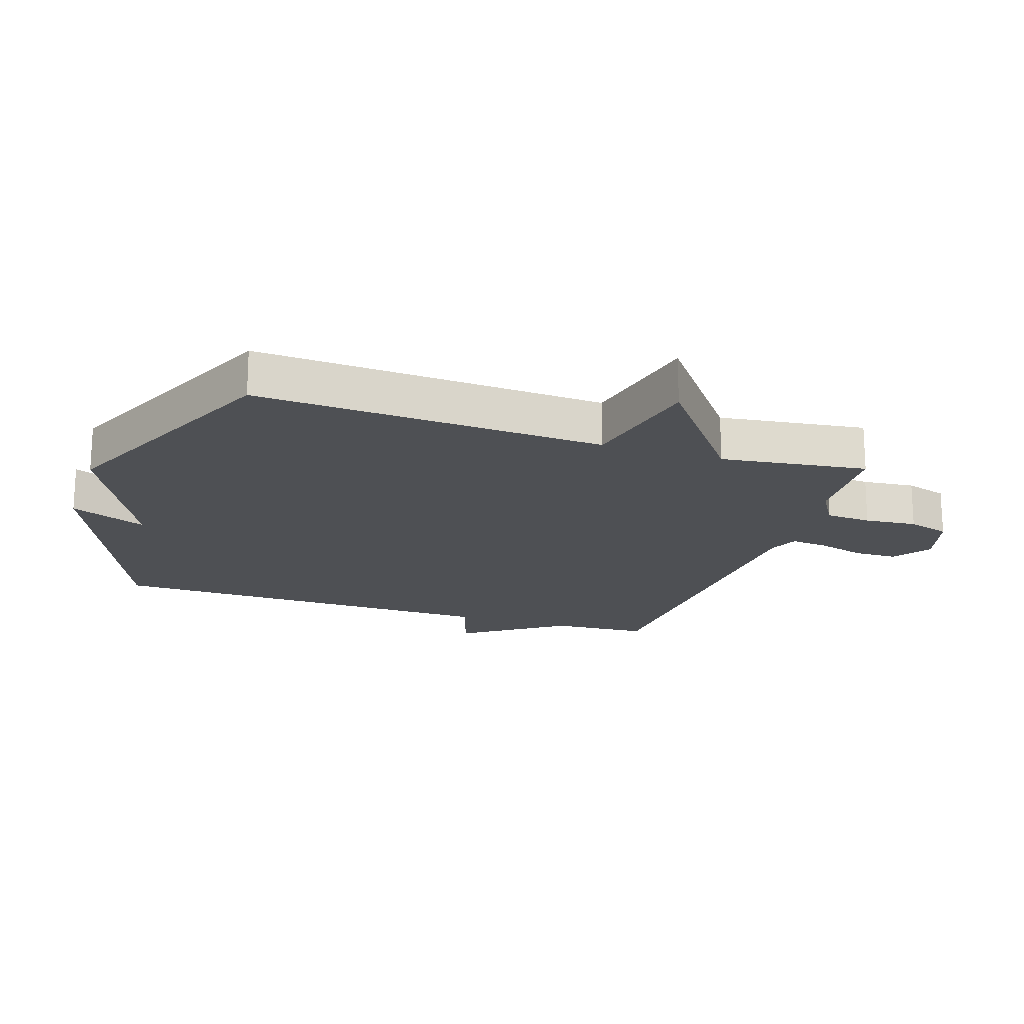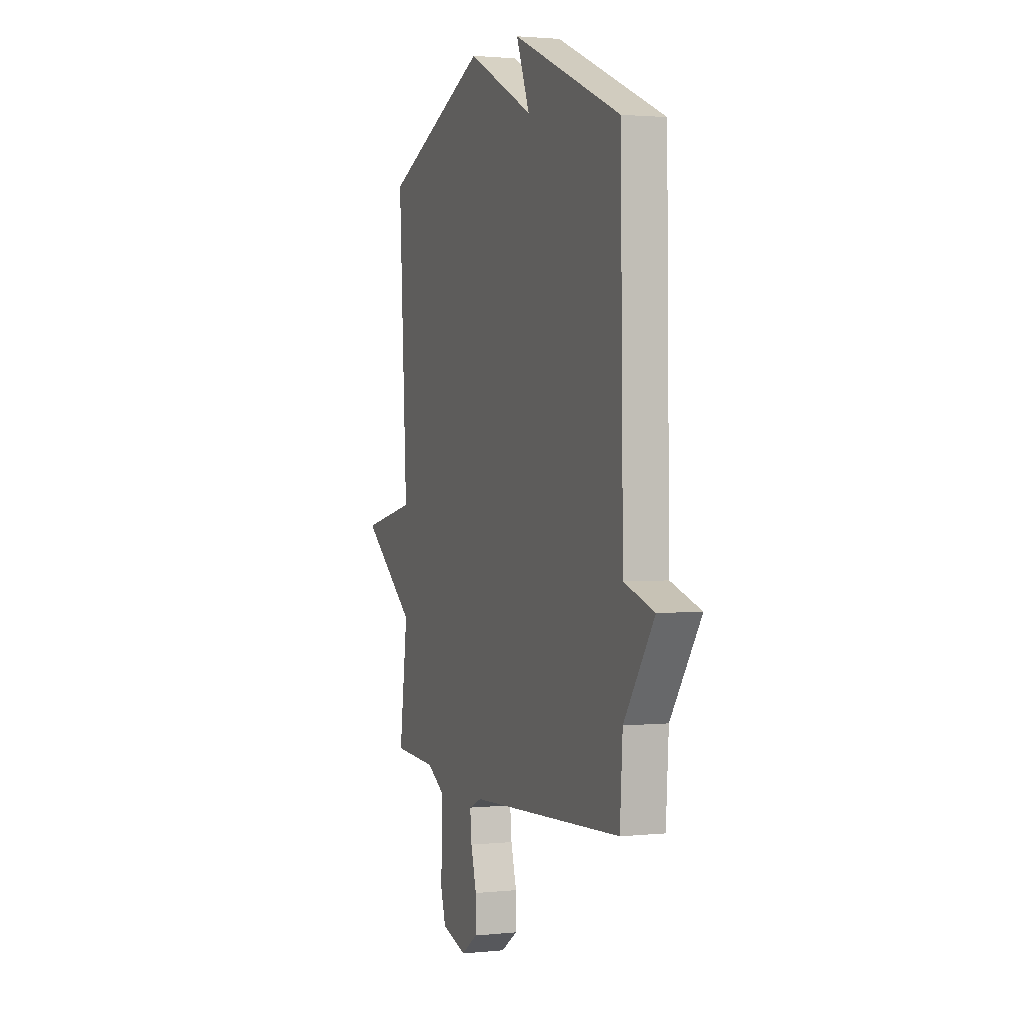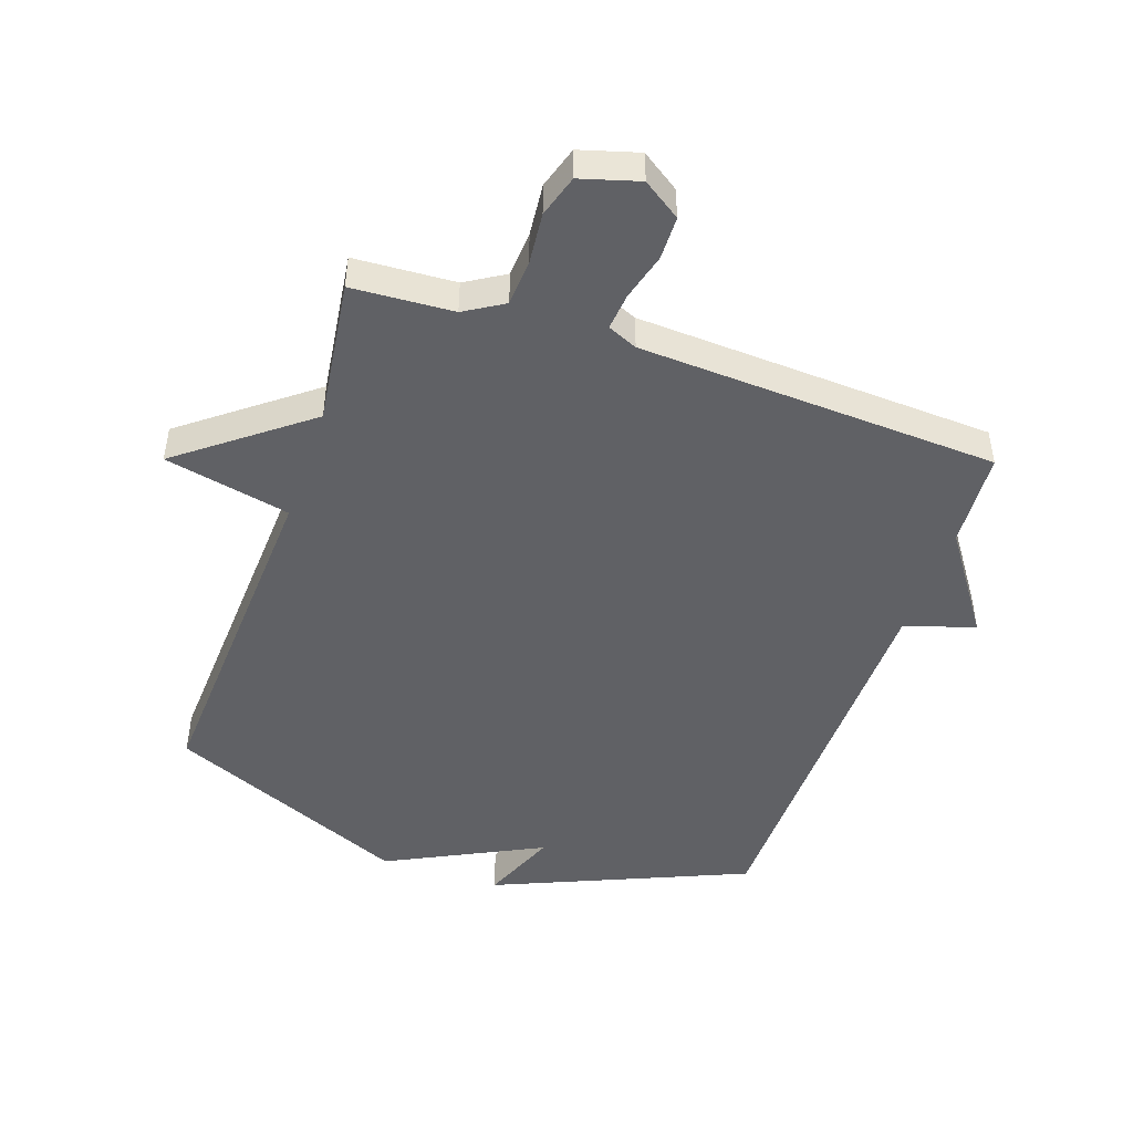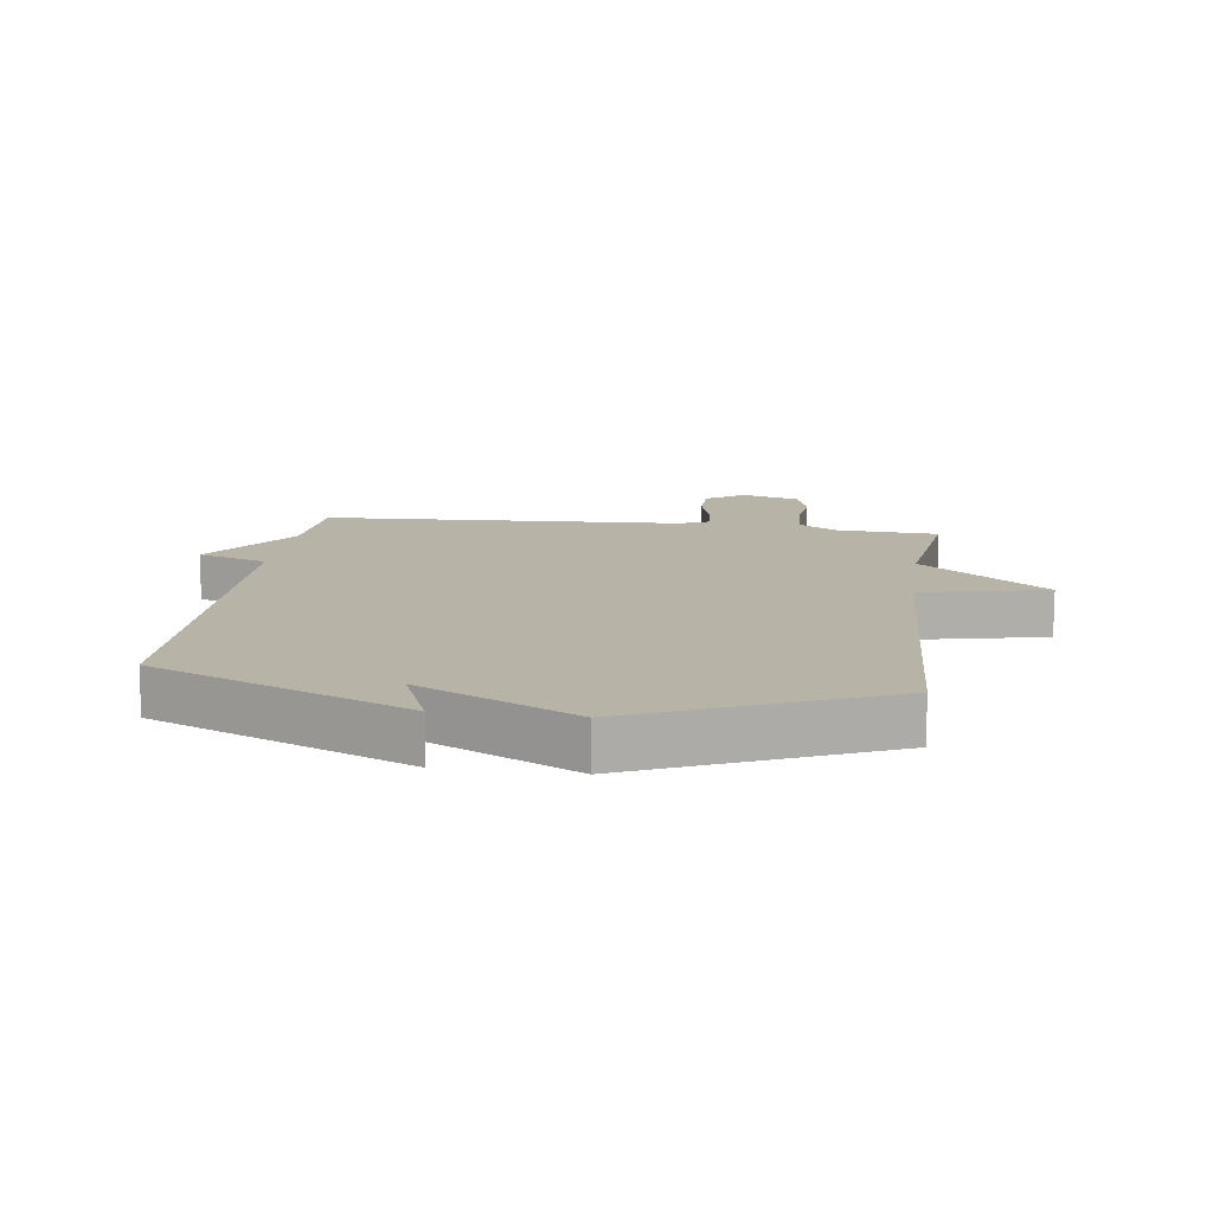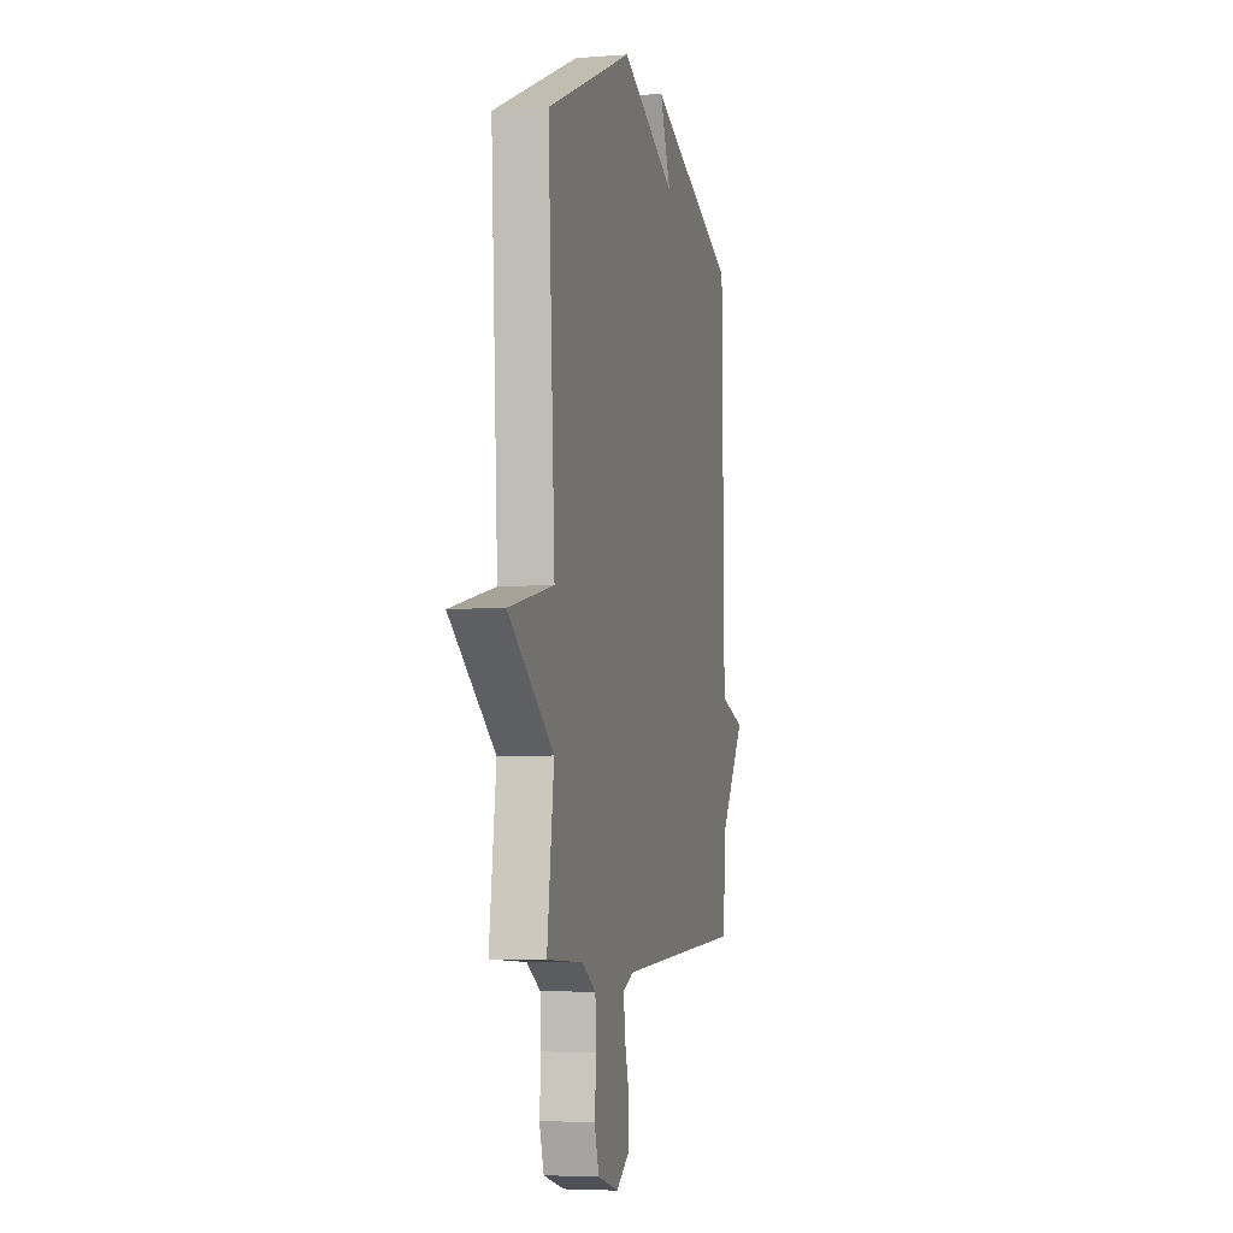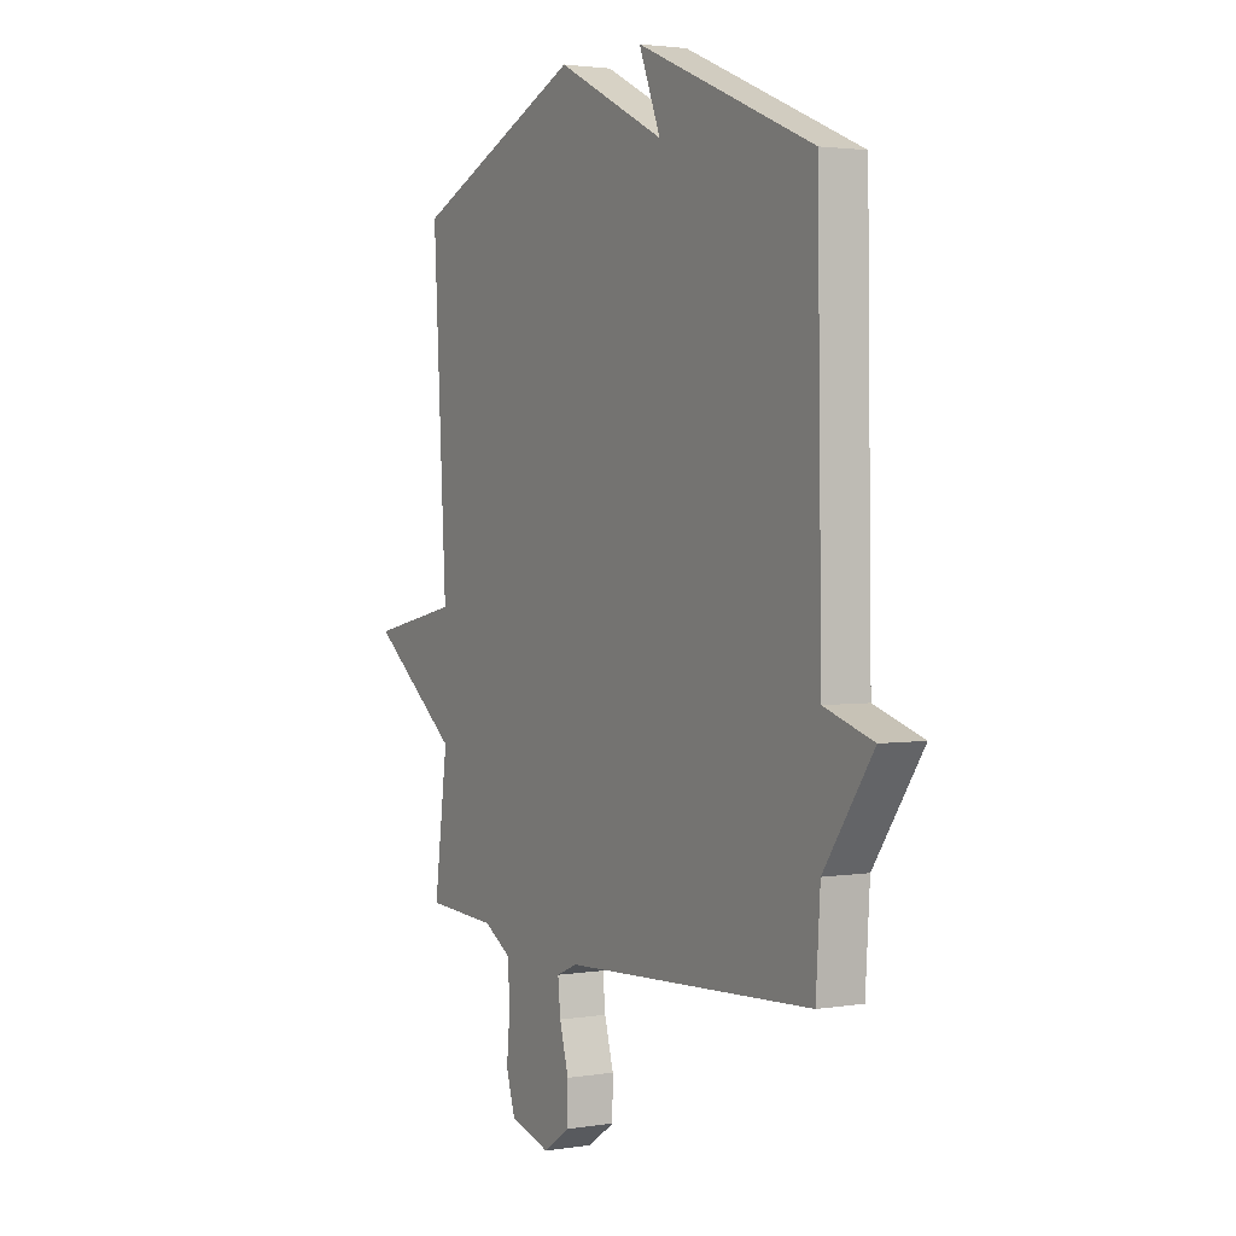
<metadata>
{"format":"obj","ext":"obj","renderer":"f3d","projection":"perspective","resolution":1024,"background":"white","views":[{"elev":-18.9,"azim":71.7,"up":"+Y"},{"elev":1.8,"azim":-110.4,"up":"+Z"},{"elev":-47.1,"azim":161.2,"up":"+Y"},{"elev":12.9,"azim":7.9,"up":"+Y"},{"elev":-4.8,"azim":103.9,"up":"+Z"},{"elev":2.5,"azim":-119.8,"up":"+Z"}]}
</metadata>
<code>
v -0.5 0.07 -0.5
v -0.51 0.07 -0.344
v -0.623 0.07 -0.18
v -0.51 0.07 -0.144
v -0.5 0.07 0.5
v -0.092 0.07 0.672
v -0.142 0.07 0.548
v 0.108 0.07 0.672
v 0.5 0.07 0.5
v 0.469 0.07 -0.064
v 0.672 0.07 -0.108
v 0.469 0.07 -0.264
v 0.5 0.07 -0.5
v 0.337 0.07 -0.509
v 0.274 0.07 -0.547
v 0.269 0.07 -0.621
v 0.277 0.07 -0.705
v 0.256 0.07 -0.773
v 0.162 0.07 -0.8
v 0.101 0.07 -0.758
v 0.1 0.07 -0.688
v 0.121 0.07 -0.612
v 0.127 0.07 -0.552
v 0.079 0.07 -0.531
v -0.5 0 -0.5
v -0.51 0 -0.344
v -0.623 0 -0.18
v -0.51 0 -0.144
v -0.5 0 0.5
v -0.092 0 0.672
v -0.142 0 0.548
v 0.108 0 0.672
v 0.5 0 0.5
v 0.469 0 -0.064
v 0.672 0 -0.108
v 0.469 0 -0.264
v 0.5 0 -0.5
v 0.337 0 -0.509
v 0.274 0 -0.547
v 0.269 0 -0.621
v 0.277 0 -0.705
v 0.256 0 -0.773
v 0.162 0 -0.8
v 0.101 0 -0.758
v 0.1 0 -0.688
v 0.121 0 -0.612
v 0.127 0 -0.552
v 0.079 0 -0.531
f 20 21 22
f 19 20 22
f 18 19 22
f 17 18 22
f 16 17 22
f 15 16 22 23
f 14 15 23 24
f 12 13 14
f 10 11 12
f 24 1 2
f 14 24 2
f 12 14 2
f 10 12 2
f 9 10 2
f 8 9 2
f 7 8 2
f 6 7 2
f 5 6 2
f 4 5 2
f 2 3 4
f 46 45 44
f 46 44 43
f 46 43 42
f 46 42 41
f 46 41 40
f 47 46 40 39
f 48 47 39 38
f 38 37 36
f 36 35 34
f 26 25 48
f 26 48 38
f 26 38 36
f 26 36 34
f 26 34 33
f 26 33 32
f 26 32 31
f 26 31 30
f 26 30 29
f 26 29 28
f 28 27 26
f 1 25 26 2
f 2 26 27 3
f 3 27 28 4
f 4 28 29 5
f 5 29 30 6
f 6 30 31 7
f 7 31 32 8
f 8 32 33 9
f 9 33 34 10
f 10 34 35 11
f 11 35 36 12
f 12 36 37 13
f 13 37 38 14
f 14 38 39 15
f 15 39 40 16
f 16 40 41 17
f 17 41 42 18
f 18 42 43 19
f 19 43 44 20
f 20 44 45 21
f 21 45 46 22
f 22 46 47 23
f 23 47 48 24
f 24 48 25 1

</code>
